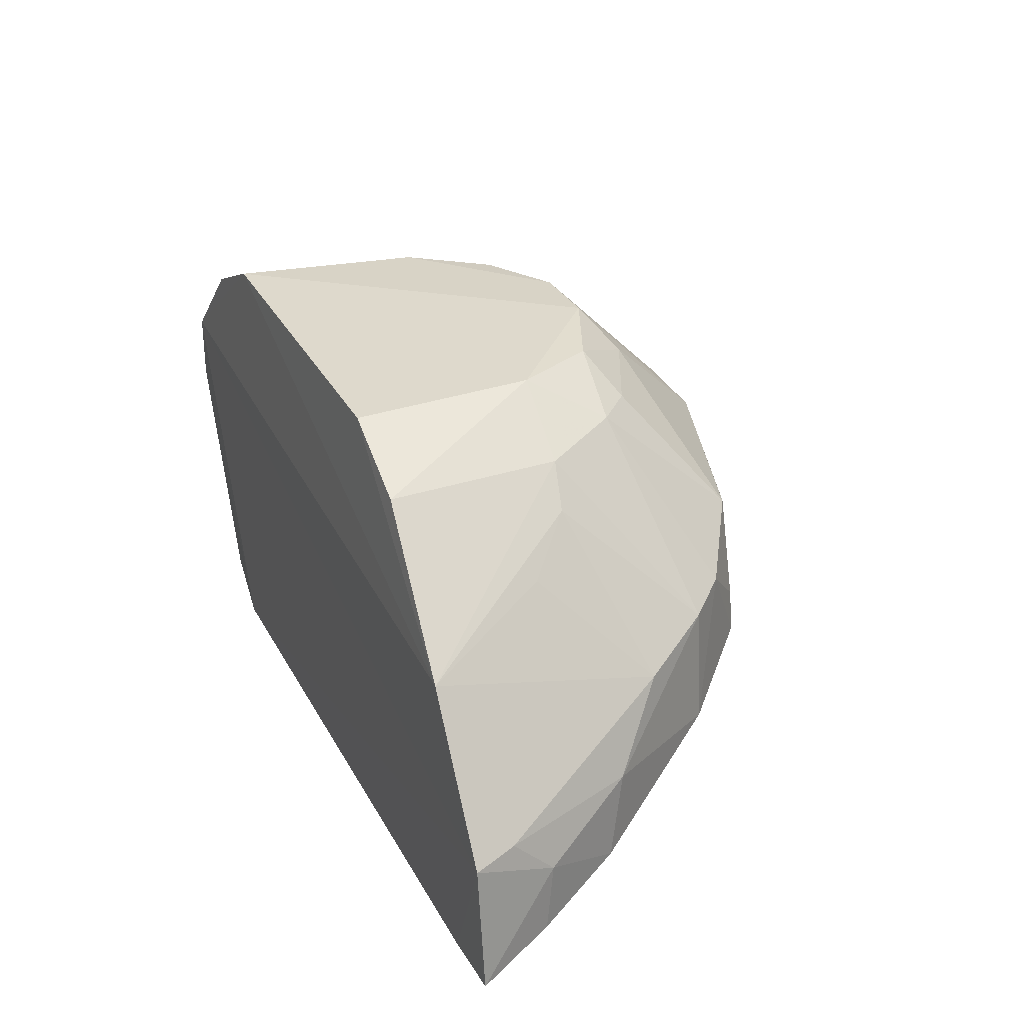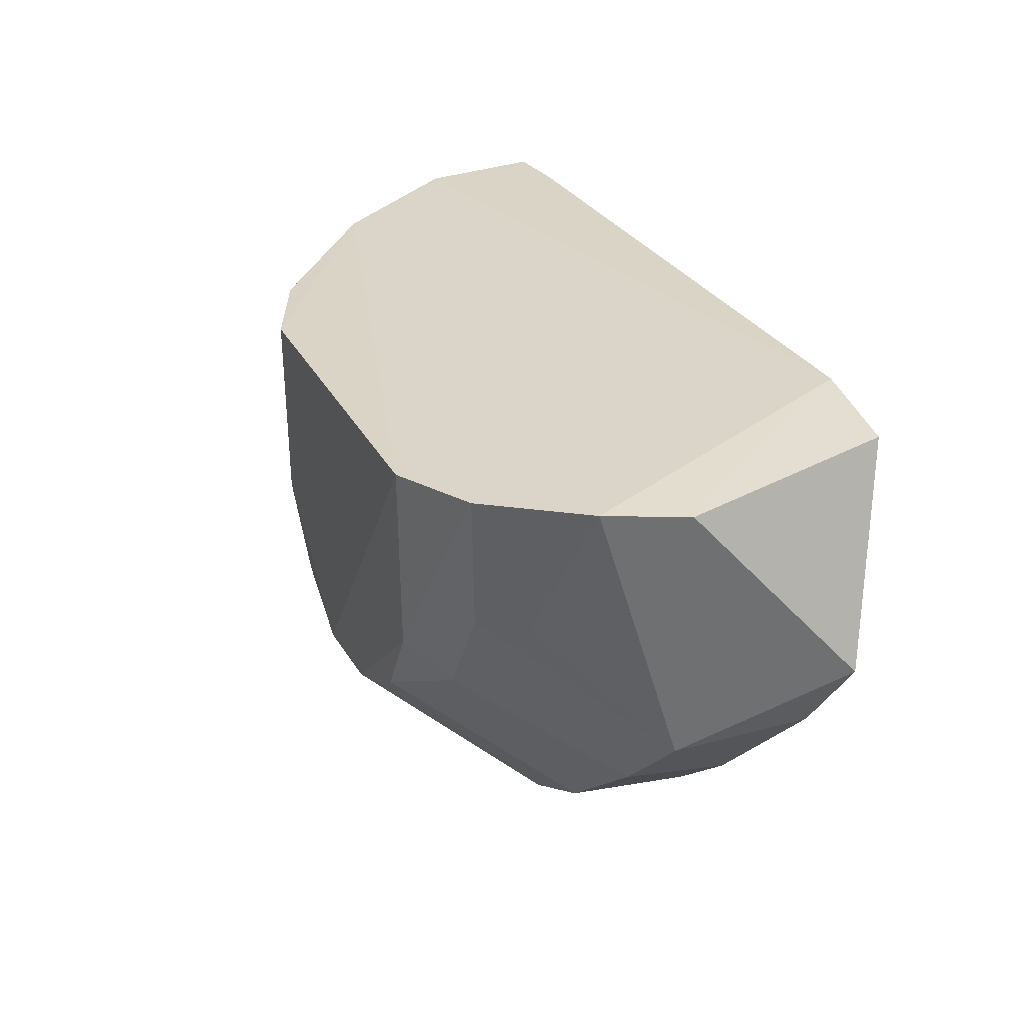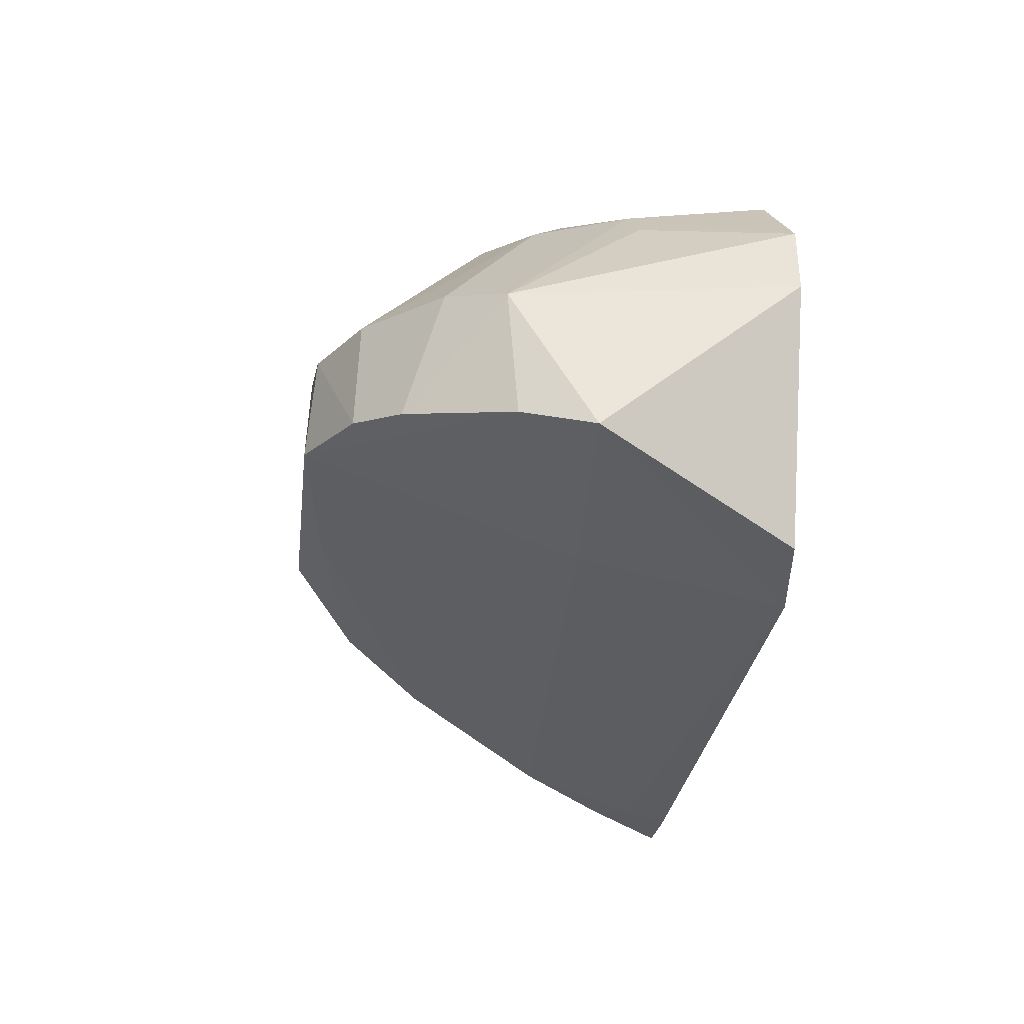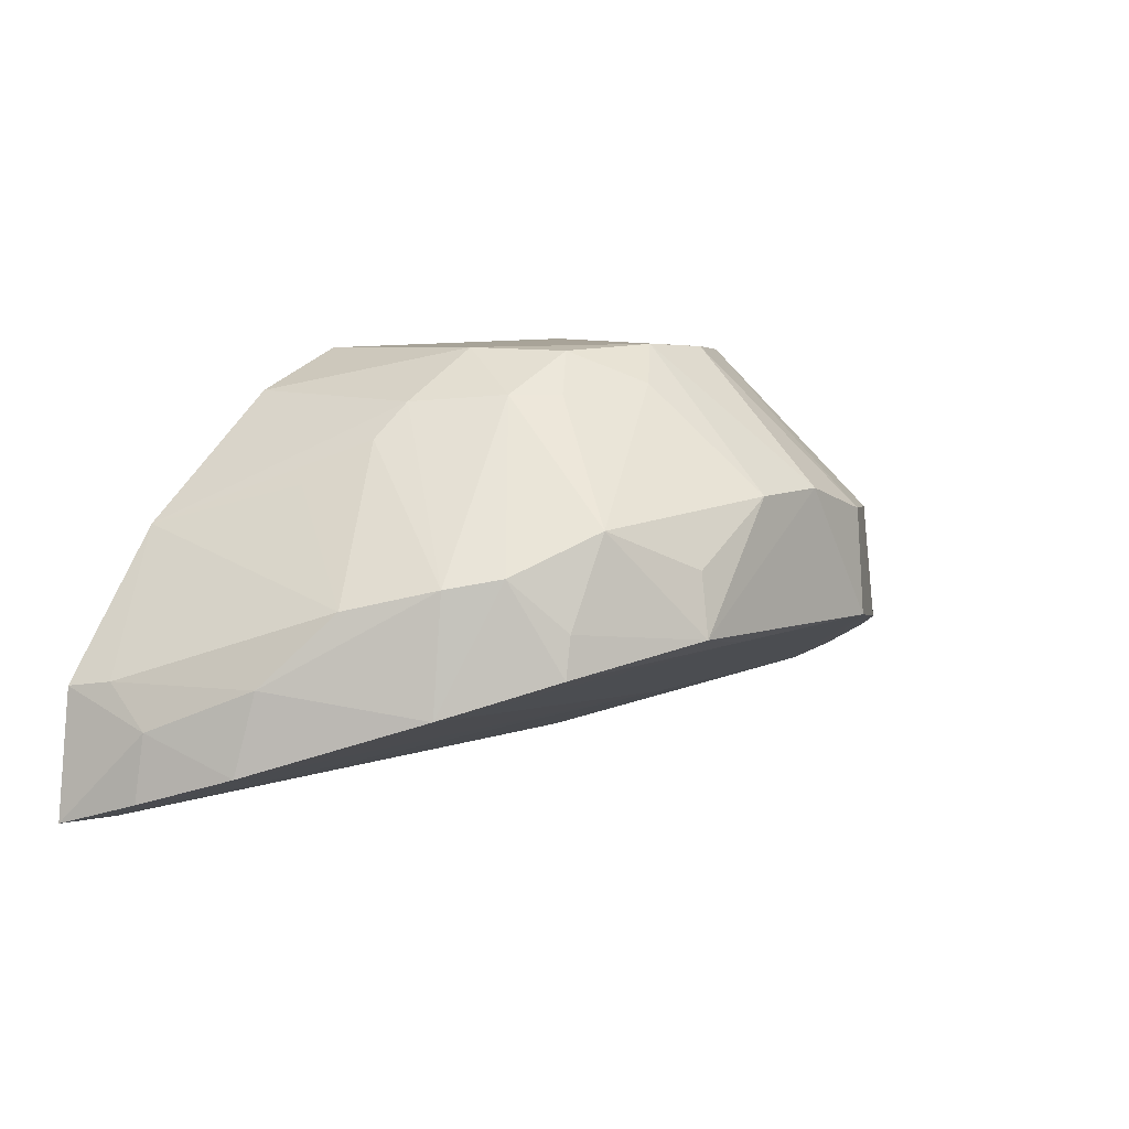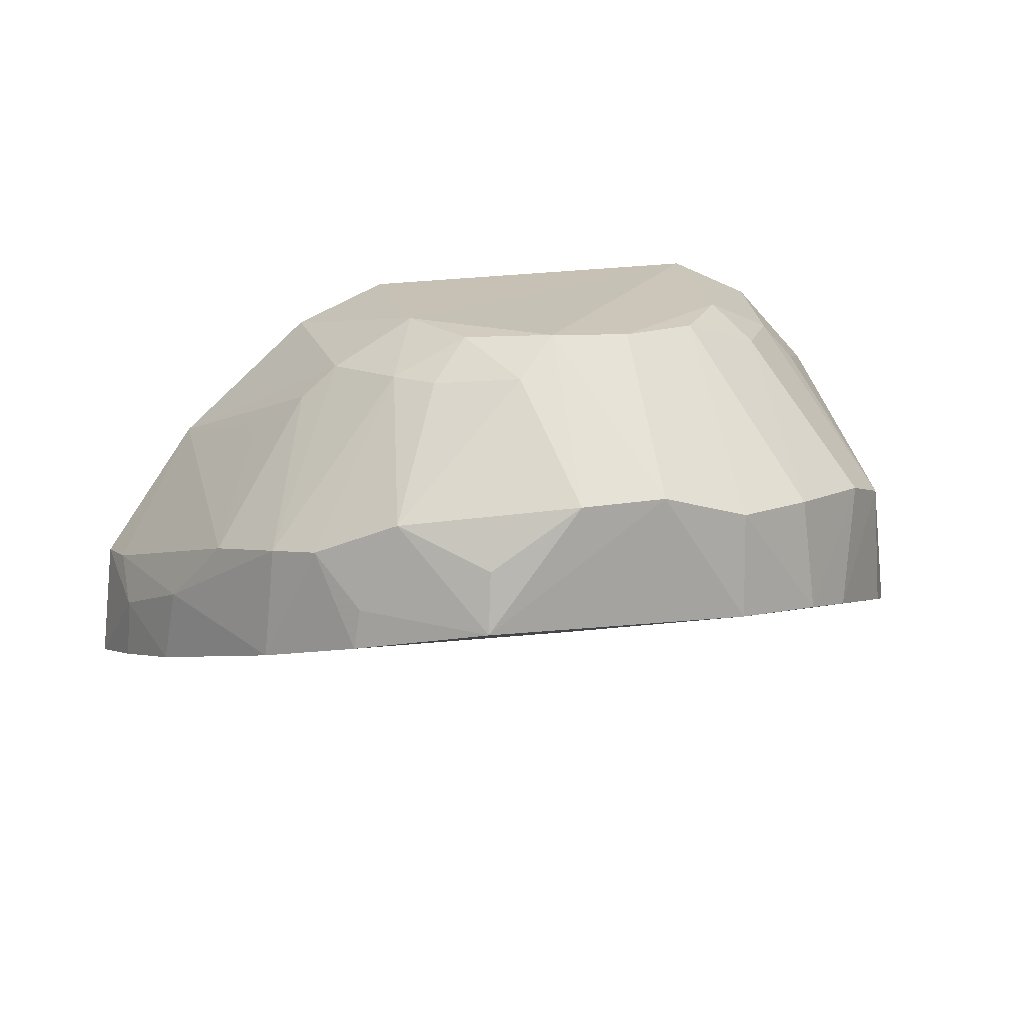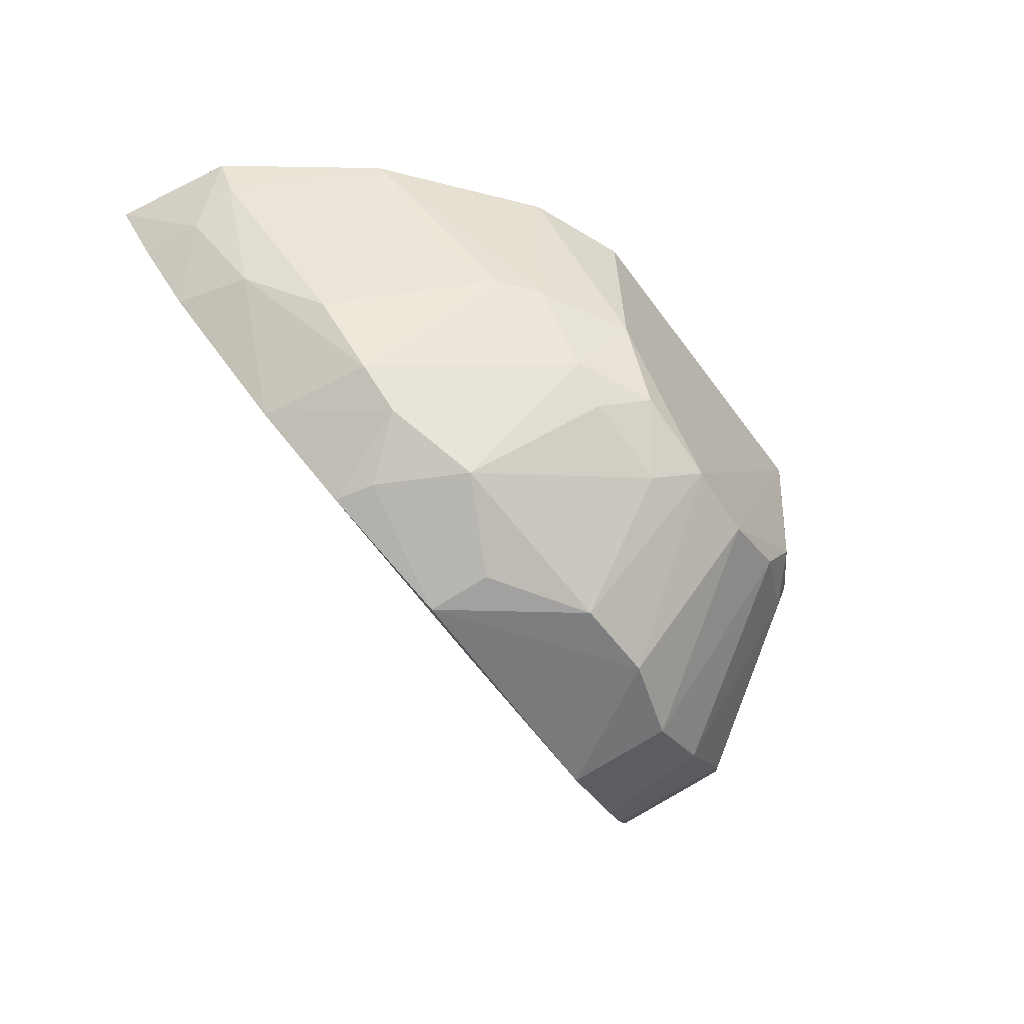
<metadata>
{"format":"obj","ext":"obj","renderer":"f3d","projection":"perspective","resolution":1024,"background":"white","views":[{"elev":30.5,"azim":-113.6,"up":"+Z"},{"elev":29.4,"azim":66.0,"up":"+Y"},{"elev":-27.7,"azim":84.0,"up":"+Z"},{"elev":6.1,"azim":-49.8,"up":"+Z"},{"elev":18.8,"azim":-11.7,"up":"+Z"},{"elev":-57.6,"azim":-55.9,"up":"+Y"}]}
</metadata>
<code>
v 0.02086 -0.1034 0.05043
v 0.03932 -0.1201 0.01726
v 0.03114 -0.1033 0.01141
v -0.04133 -0.1026 0.01109
v 0.00111 -0.1427 0.03742
v -0.03475 -0.1063 0.01181
v 0.03525 -0.1023 0.03933
v -0.01923 -0.1037 0.04601
v 0.02213 -0.1021 0.01052
v -0.0187 -0.1378 0.02368
v 0.03754 -0.1028 0.03238
v 0.03093 -0.1317 0.03375
v 0.001141 -0.1305 0.05005
v -0.03116 -0.1027 0.03503
v 0.01773 -0.1189 0.0163
v -0.03535 -0.1026 0.01071
v -0.03516 -0.1171 0.01568
v 0.01633 -0.1429 0.02599
v 0.03508 -0.1268 0.0316
v 0.02671 -0.1152 0.04614
v -0.01101 -0.1038 0.04968
v 0.01638 -0.1422 0.03548
v -0.01462 -0.1383 0.03535
v -0.04 -0.1026 0.02233
v -0.03885 -0.1094 0.01315
v -0.02616 -0.1304 0.02063
v -0.007365 -0.1433 0.02625
v 0.02907 -0.135 0.02319
v 0.02824 -0.103 0.04697
v 0.01961 -0.1203 0.0498
v 0.02992 -0.1148 0.04262
v -0.01033 -0.12 0.04976
v 0.008721 -0.1427 0.03771
v -0.002414 -0.1332 0.04674
v -0.02971 -0.1236 0.02913
v -0.03845 -0.1101 0.01909
v 0.0002778 -0.141 0.02506
v -0.0181 -0.1377 0.02735
v -0.006982 -0.1423 0.0318
v 0.03638 -0.1261 0.01967
v 0.02454 -0.1389 0.02469
v 0.00816 -0.1307 0.04981
v 0.02277 -0.1232 0.04661
v -0.01755 -0.1195 0.0453
v -0.006418 -0.1274 0.04947
v -0.03871 -0.1064 0.0229
v -0.03408 -0.1186 0.02287
v -0.02511 -0.1304 0.03095
v 0.02329 -0.1385 0.03504
v 0.01522 -0.1273 0.0495
v -0.02079 -0.1187 0.04222
v -0.013 -0.1267 0.04588
v -0.009743 -0.1299 0.0459
v -0.0216 -0.134 0.0318
v -0.02499 -0.1145 0.03853
f 9 3 2
f 11 2 3
f 11 9 7
f 11 3 9
f 14 1 7
f 15 9 2
f 15 6 9
f 16 9 6
f 16 6 4
f 17 6 15
f 18 15 2
f 19 11 7
f 19 2 11
f 20 12 19
f 21 14 8
f 21 1 14
f 24 14 7
f 24 7 9
f 24 9 16
f 24 16 4
f 25 4 6
f 25 6 17
f 26 17 15
f 28 19 12
f 29 20 7
f 29 7 1
f 30 29 1
f 30 20 29
f 31 20 19
f 31 19 7
f 31 7 20
f 32 13 1
f 32 1 21
f 32 21 8
f 33 13 5
f 33 18 22
f 33 27 18
f 33 5 27
f 34 23 5
f 34 5 13
f 36 24 4
f 36 4 25
f 36 25 17
f 37 10 26
f 37 27 10
f 37 18 27
f 37 26 15
f 37 15 18
f 38 27 23
f 38 10 27
f 39 27 5
f 39 5 23
f 39 23 27
f 40 28 18
f 40 18 2
f 40 2 19
f 40 19 28
f 41 22 18
f 41 18 28
f 41 28 12
f 42 30 1
f 42 1 13
f 42 33 22
f 42 13 33
f 43 12 20
f 43 20 30
f 44 32 8
f 44 8 14
f 45 34 13
f 45 13 32
f 46 35 14
f 46 14 24
f 46 24 36
f 47 17 26
f 47 36 17
f 47 46 36
f 47 35 46
f 48 47 26
f 48 35 47
f 49 41 12
f 49 22 41
f 49 12 43
f 50 43 30
f 50 30 42
f 50 49 43
f 50 42 22
f 50 22 49
f 51 44 14
f 51 48 44
f 51 35 48
f 52 45 32
f 52 32 44
f 52 44 48
f 53 23 34
f 53 34 45
f 53 52 23
f 53 45 52
f 54 38 23
f 54 52 48
f 54 23 52
f 54 10 38
f 54 48 26
f 54 26 10
f 55 51 14
f 55 14 35
f 55 35 51

</code>
